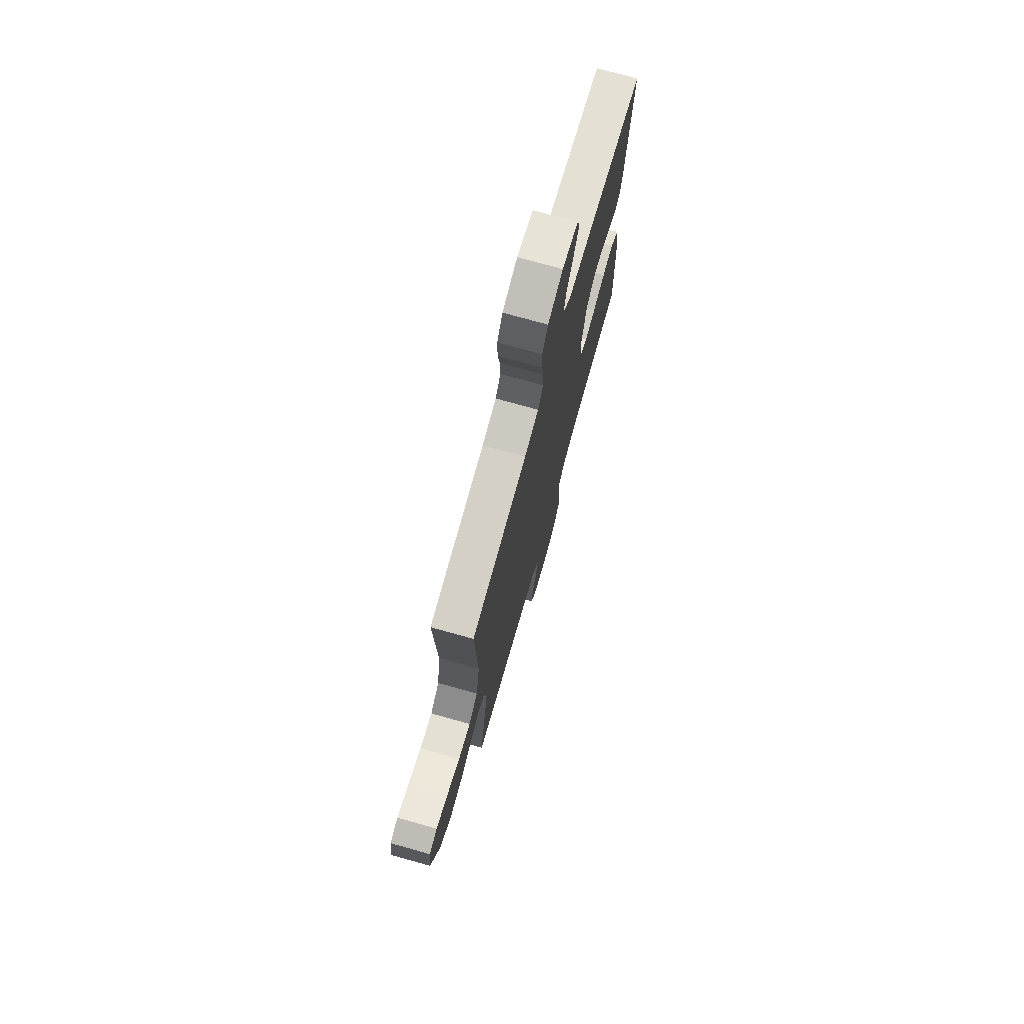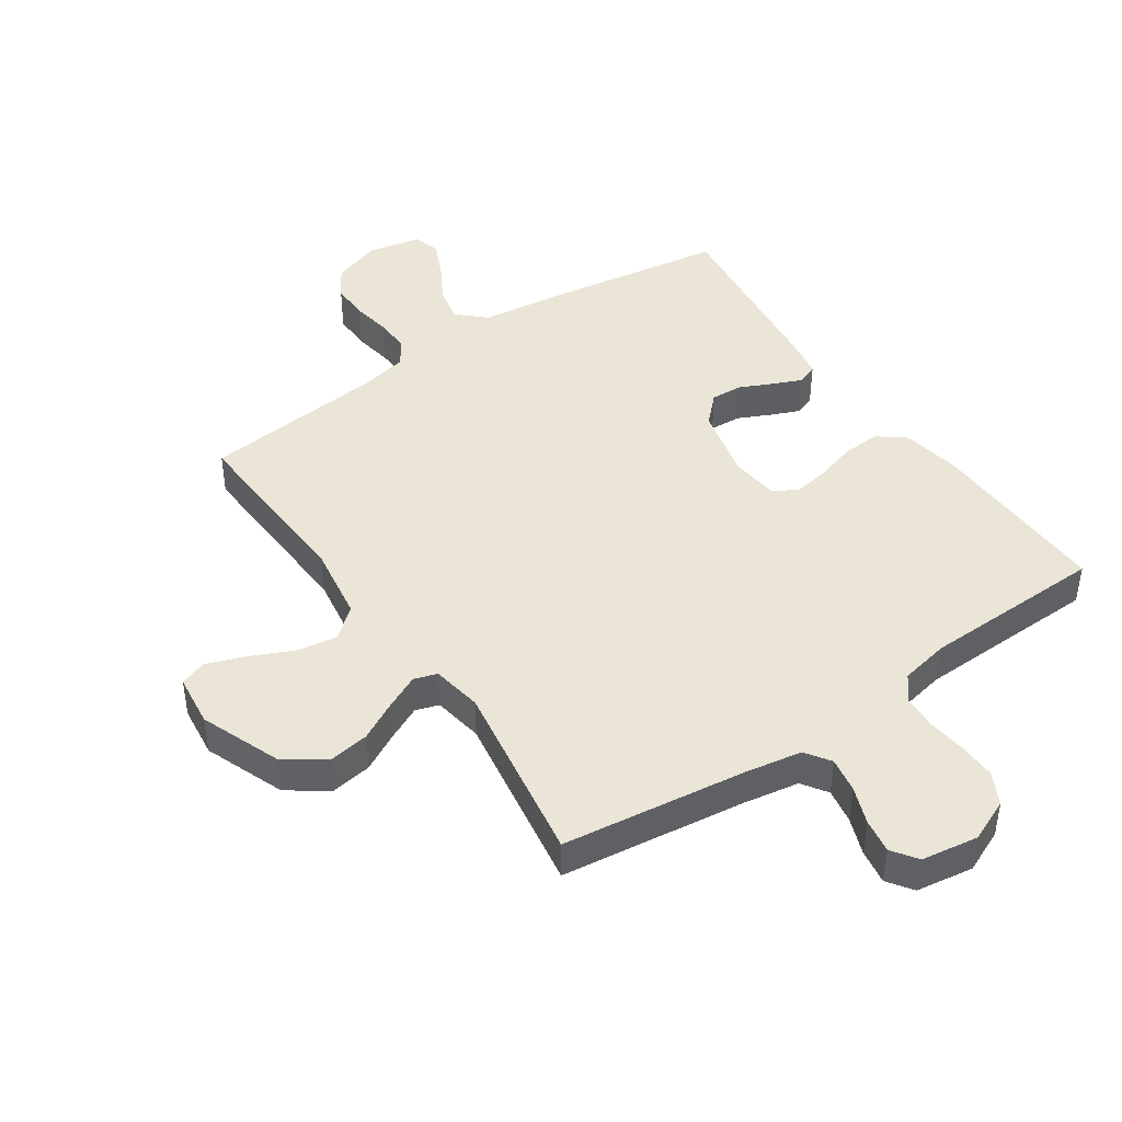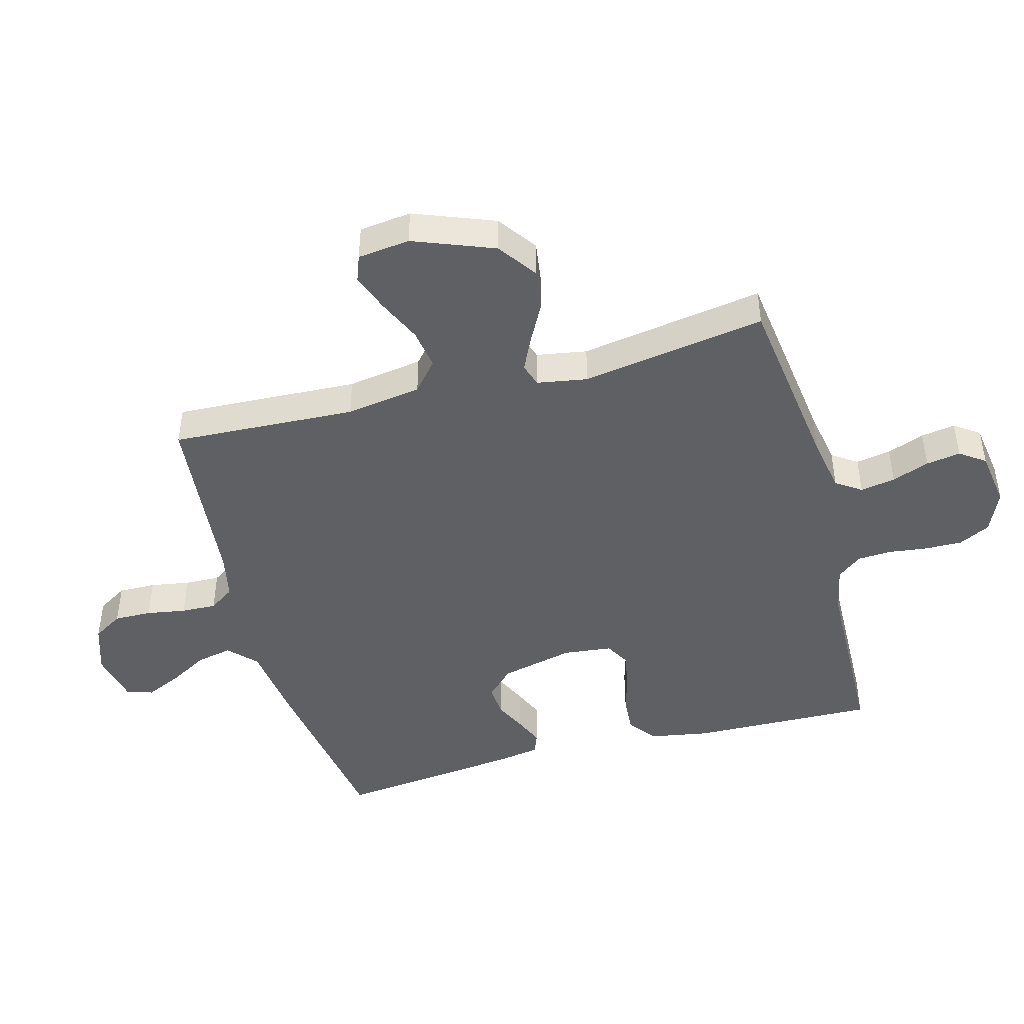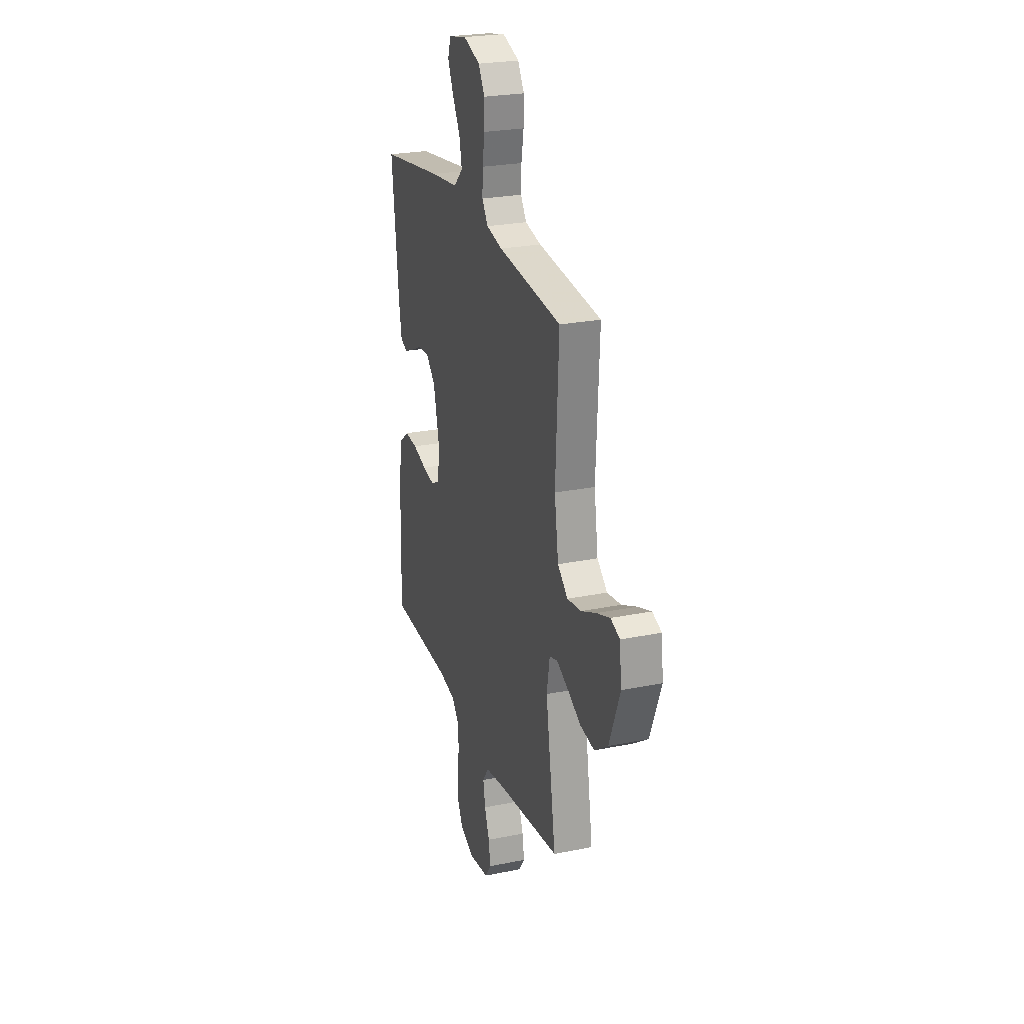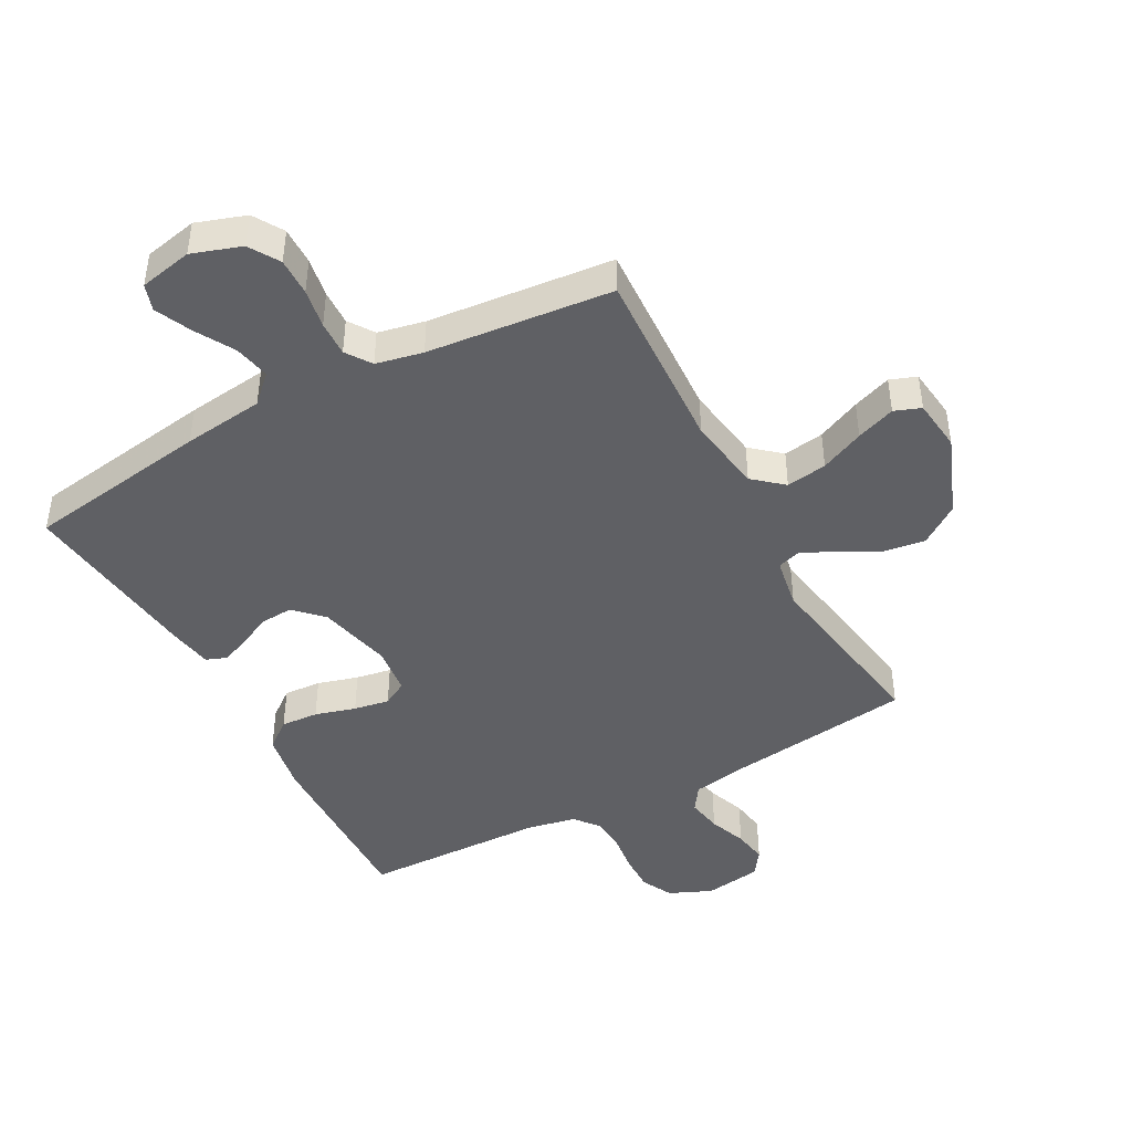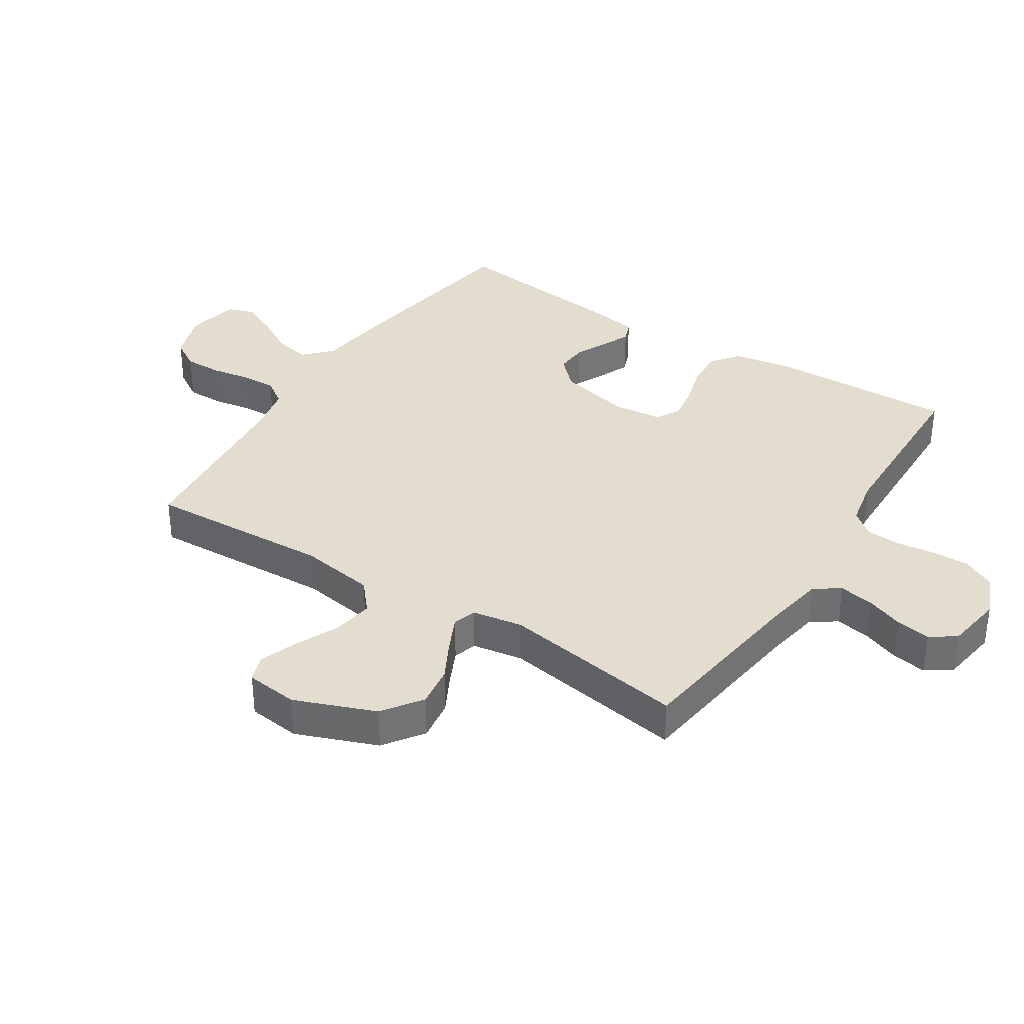
<metadata>
{"format":"obj","ext":"obj","renderer":"f3d","projection":"perspective","resolution":1024,"background":"white","views":[{"elev":74.3,"azim":105.7,"up":"+Z"},{"elev":44.1,"azim":145.7,"up":"+Y"},{"elev":-45.1,"azim":105.2,"up":"+Y"},{"elev":25.3,"azim":71.8,"up":"+Z"},{"elev":-44.3,"azim":28.4,"up":"+Y"},{"elev":35.5,"azim":122.8,"up":"+Y"}]}
</metadata>
<code>
v 0.5 0.07 0.5
v 0.485 0.07 0.2
v 0.504 0.07 0.077
v 0.552 0.07 0.036
v 0.618 0.07 0.046
v 0.689 0.07 0.078
v 0.752 0.07 0.101
v 0.795 0.07 0.085
v 0.805 0.07 0
v 0.754 0.07 -0.131
v 0.69 0.07 -0.176
v 0.623 0.07 -0.166
v 0.559 0.07 -0.132
v 0.504 0.07 -0.106
v 0.466 0.07 -0.118
v 0.452 0.07 -0.2
v 0.5 0.07 -0.5
v 0.2 0.07 -0.539
v 0.108 0.07 -0.555
v 0.08 0.07 -0.596
v 0.09 0.07 -0.653
v 0.113 0.07 -0.714
v 0.122 0.07 -0.77
v 0.093 0.07 -0.811
v 0 0.07 -0.825
v -0.069 0.07 -0.795
v -0.095 0.07 -0.744
v -0.094 0.07 -0.683
v -0.086 0.07 -0.62
v -0.089 0.07 -0.564
v -0.121 0.07 -0.524
v -0.2 0.07 -0.508
v -0.5 0.07 -0.5
v -0.492 0.07 -0.2
v -0.475 0.07 -0.103
v -0.43 0.07 -0.068
v -0.369 0.07 -0.072
v -0.303 0.07 -0.091
v -0.245 0.07 -0.101
v -0.205 0.07 -0.079
v -0.196 0.07 0
v -0.224 0.07 0.12
v -0.268 0.07 0.164
v -0.32 0.07 0.161
v -0.373 0.07 0.136
v -0.42 0.07 0.116
v -0.454 0.07 0.129
v -0.466 0.07 0.2
v -0.5 0.07 0.5
v -0.2 0.07 0.546
v -0.069 0.07 0.562
v -0.025 0.07 0.604
v -0.037 0.07 0.662
v -0.073 0.07 0.725
v -0.1 0.07 0.784
v -0.086 0.07 0.827
v 0 0.07 0.845
v 0.08 0.07 0.818
v 0.11 0.07 0.769
v 0.109 0.07 0.708
v 0.098 0.07 0.644
v 0.096 0.07 0.587
v 0.124 0.07 0.546
v 0.2 0.07 0.53
v 0.5 0 0.5
v 0.485 0 0.2
v 0.504 0 0.077
v 0.552 0 0.036
v 0.618 0 0.046
v 0.689 0 0.078
v 0.752 0 0.101
v 0.795 0 0.085
v 0.805 0 0
v 0.754 0 -0.131
v 0.69 0 -0.176
v 0.623 0 -0.166
v 0.559 0 -0.132
v 0.504 0 -0.106
v 0.466 0 -0.118
v 0.452 0 -0.2
v 0.5 0 -0.5
v 0.2 0 -0.539
v 0.108 0 -0.555
v 0.08 0 -0.596
v 0.09 0 -0.653
v 0.113 0 -0.714
v 0.122 0 -0.77
v 0.093 0 -0.811
v 0 0 -0.825
v -0.069 0 -0.795
v -0.095 0 -0.744
v -0.094 0 -0.683
v -0.086 0 -0.62
v -0.089 0 -0.564
v -0.121 0 -0.524
v -0.2 0 -0.508
v -0.5 0 -0.5
v -0.492 0 -0.2
v -0.475 0 -0.103
v -0.43 0 -0.068
v -0.369 0 -0.072
v -0.303 0 -0.091
v -0.245 0 -0.101
v -0.205 0 -0.079
v -0.196 0 0
v -0.224 0 0.12
v -0.268 0 0.164
v -0.32 0 0.161
v -0.373 0 0.136
v -0.42 0 0.116
v -0.454 0 0.129
v -0.466 0 0.2
v -0.5 0 0.5
v -0.2 0 0.546
v -0.069 0 0.562
v -0.025 0 0.604
v -0.037 0 0.662
v -0.073 0 0.725
v -0.1 0 0.784
v -0.086 0 0.827
v 0 0 0.845
v 0.08 0 0.818
v 0.11 0 0.769
v 0.109 0 0.708
v 0.098 0 0.644
v 0.096 0 0.587
v 0.124 0 0.546
v 0.2 0 0.53
f 59 60 61
f 58 59 61
f 57 58 61
f 56 57 61
f 55 56 61
f 54 55 61
f 53 54 61
f 52 53 61 62
f 51 52 62 63
f 51 63 64
f 50 51 64
f 49 50 64
f 48 49 64
f 47 48 64
f 46 47 64
f 45 46 64
f 44 45 64
f 36 37 38
f 35 36 38
f 34 35 38
f 33 34 38
f 32 33 38
f 31 32 38 39
f 30 31 39 40
f 27 28 29
f 26 27 29
f 25 26 29
f 24 25 29
f 23 24 29
f 22 23 29
f 21 22 29
f 20 21 29 30
f 30 40 41
f 20 30 41
f 19 20 41
f 16 17 18
f 19 41 42
f 18 19 42
f 16 18 42
f 15 16 42
f 11 12 13
f 10 11 13
f 9 10 13
f 8 9 13
f 7 8 13
f 6 7 13
f 5 6 13
f 4 5 13 14
f 64 1 2
f 64 2 3
f 43 44 64
f 43 64 3
f 15 42 43
f 14 15 43
f 4 14 43
f 3 4 43
f 125 124 123
f 125 123 122
f 125 122 121
f 125 121 120
f 125 120 119
f 125 119 118
f 125 118 117
f 126 125 117 116
f 127 126 116 115
f 128 127 115
f 128 115 114
f 128 114 113
f 128 113 112
f 128 112 111
f 128 111 110
f 128 110 109
f 128 109 108
f 102 101 100
f 102 100 99
f 102 99 98
f 102 98 97
f 102 97 96
f 103 102 96 95
f 104 103 95 94
f 93 92 91
f 93 91 90
f 93 90 89
f 93 89 88
f 93 88 87
f 93 87 86
f 93 86 85
f 94 93 85 84
f 105 104 94
f 105 94 84
f 105 84 83
f 82 81 80
f 106 105 83
f 106 83 82
f 106 82 80
f 106 80 79
f 77 76 75
f 77 75 74
f 77 74 73
f 77 73 72
f 77 72 71
f 77 71 70
f 77 70 69
f 78 77 69 68
f 66 65 128
f 67 66 128
f 128 108 107
f 67 128 107
f 107 106 79
f 107 79 78
f 107 78 68
f 107 68 67
f 1 65 66 2
f 2 66 67 3
f 3 67 68 4
f 4 68 69 5
f 5 69 70 6
f 6 70 71 7
f 7 71 72 8
f 8 72 73 9
f 9 73 74 10
f 10 74 75 11
f 11 75 76 12
f 12 76 77 13
f 13 77 78 14
f 14 78 79 15
f 15 79 80 16
f 16 80 81 17
f 17 81 82 18
f 18 82 83 19
f 19 83 84 20
f 20 84 85 21
f 21 85 86 22
f 22 86 87 23
f 23 87 88 24
f 24 88 89 25
f 25 89 90 26
f 26 90 91 27
f 27 91 92 28
f 28 92 93 29
f 29 93 94 30
f 30 94 95 31
f 31 95 96 32
f 32 96 97 33
f 33 97 98 34
f 34 98 99 35
f 35 99 100 36
f 36 100 101 37
f 37 101 102 38
f 38 102 103 39
f 39 103 104 40
f 40 104 105 41
f 41 105 106 42
f 42 106 107 43
f 43 107 108 44
f 44 108 109 45
f 45 109 110 46
f 46 110 111 47
f 47 111 112 48
f 48 112 113 49
f 49 113 114 50
f 50 114 115 51
f 51 115 116 52
f 52 116 117 53
f 53 117 118 54
f 54 118 119 55
f 55 119 120 56
f 56 120 121 57
f 57 121 122 58
f 58 122 123 59
f 59 123 124 60
f 60 124 125 61
f 61 125 126 62
f 62 126 127 63
f 63 127 128 64
f 64 128 65 1

</code>
